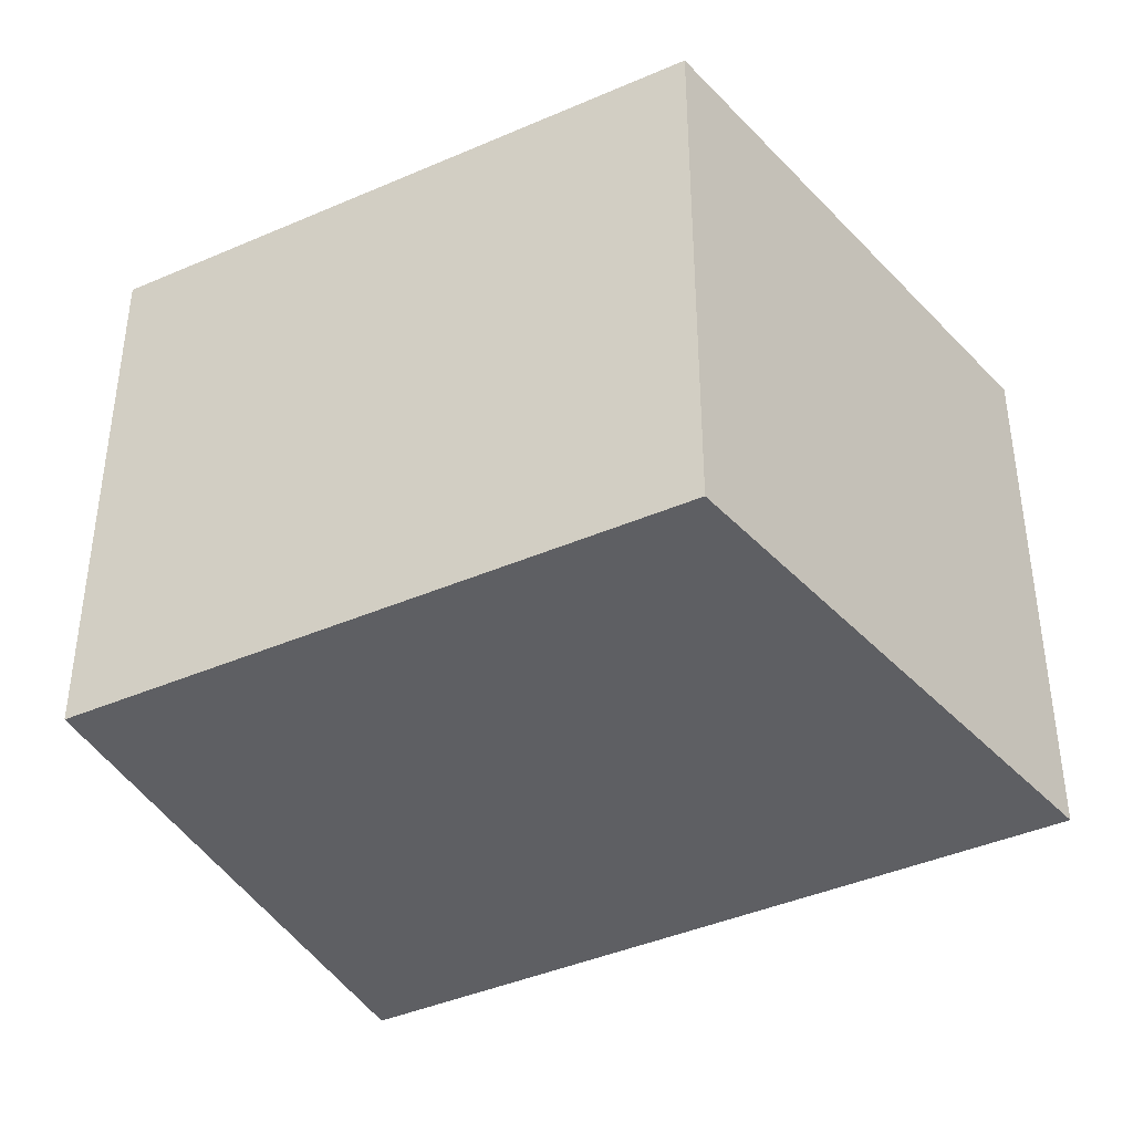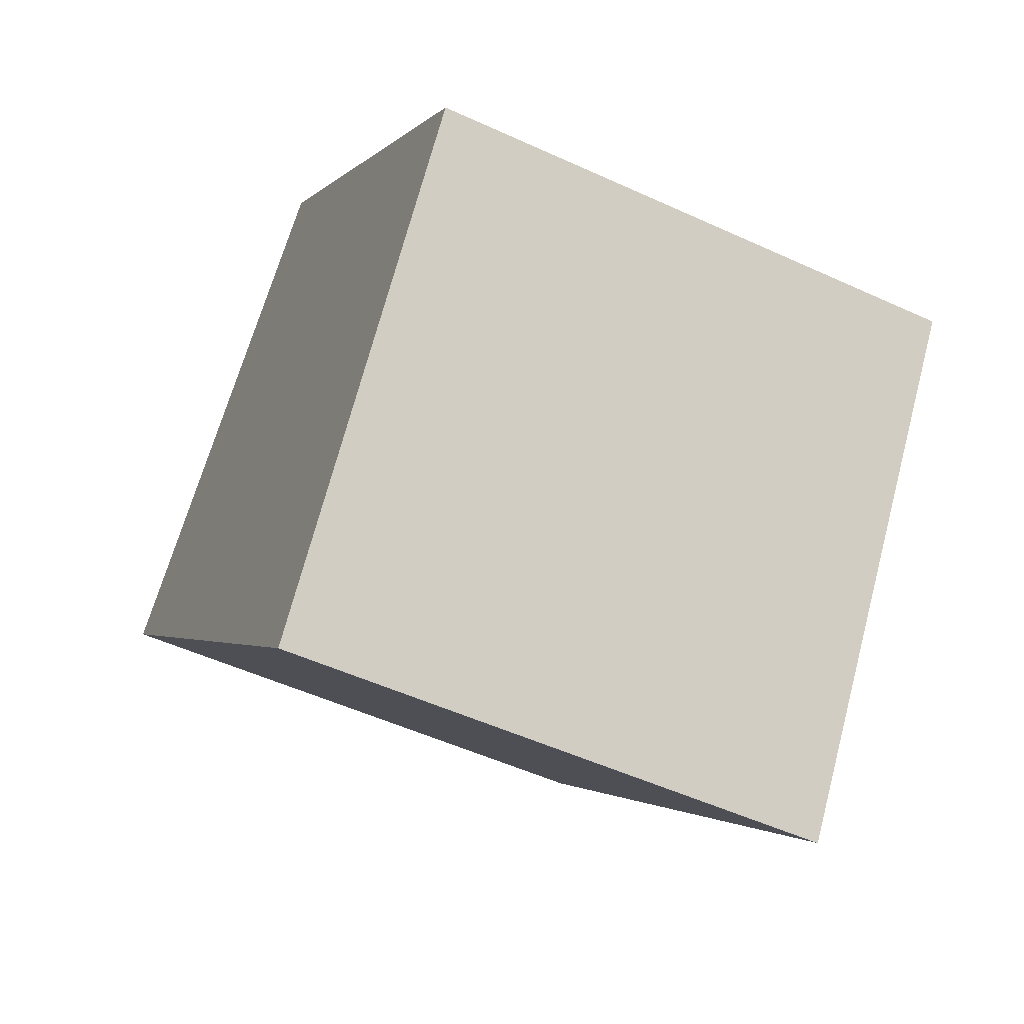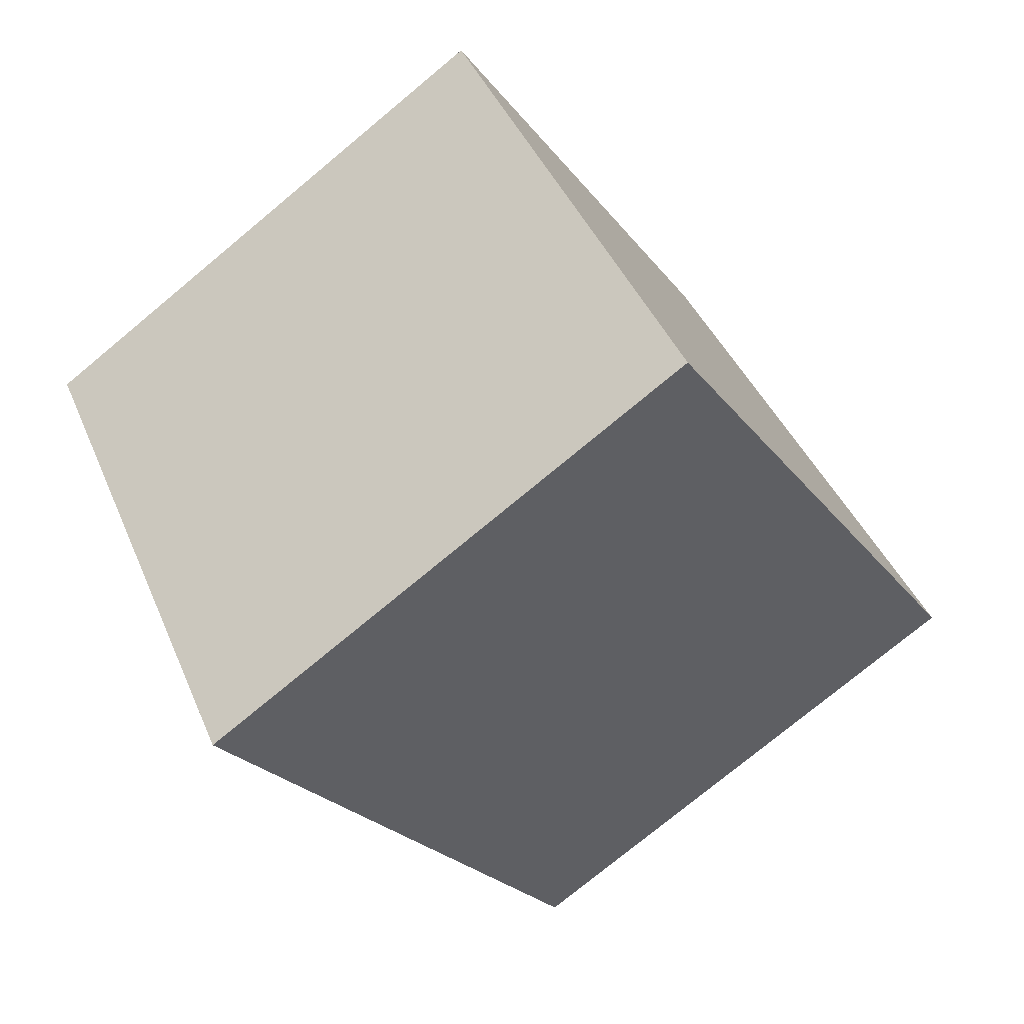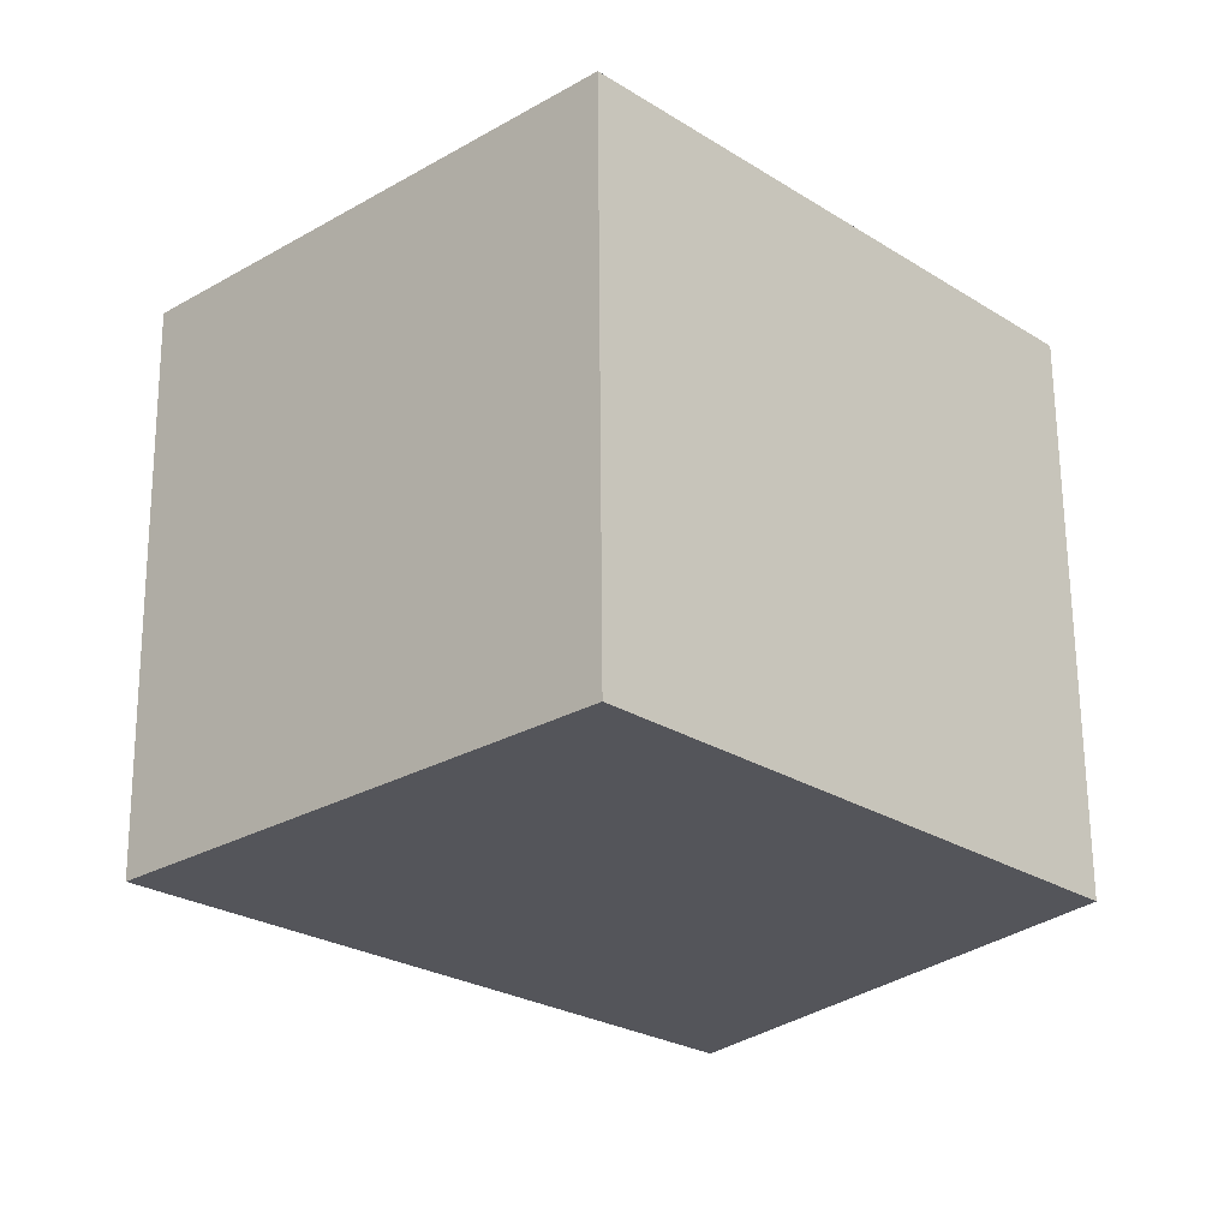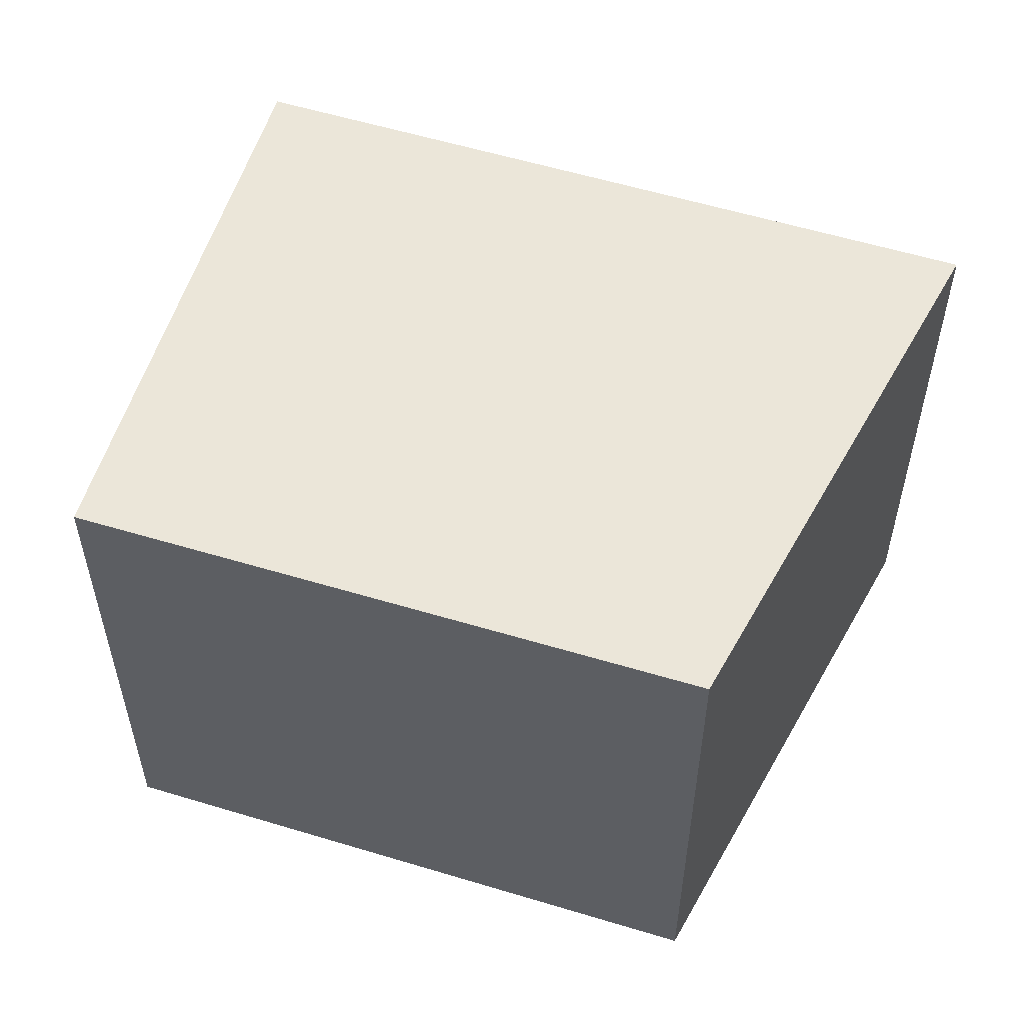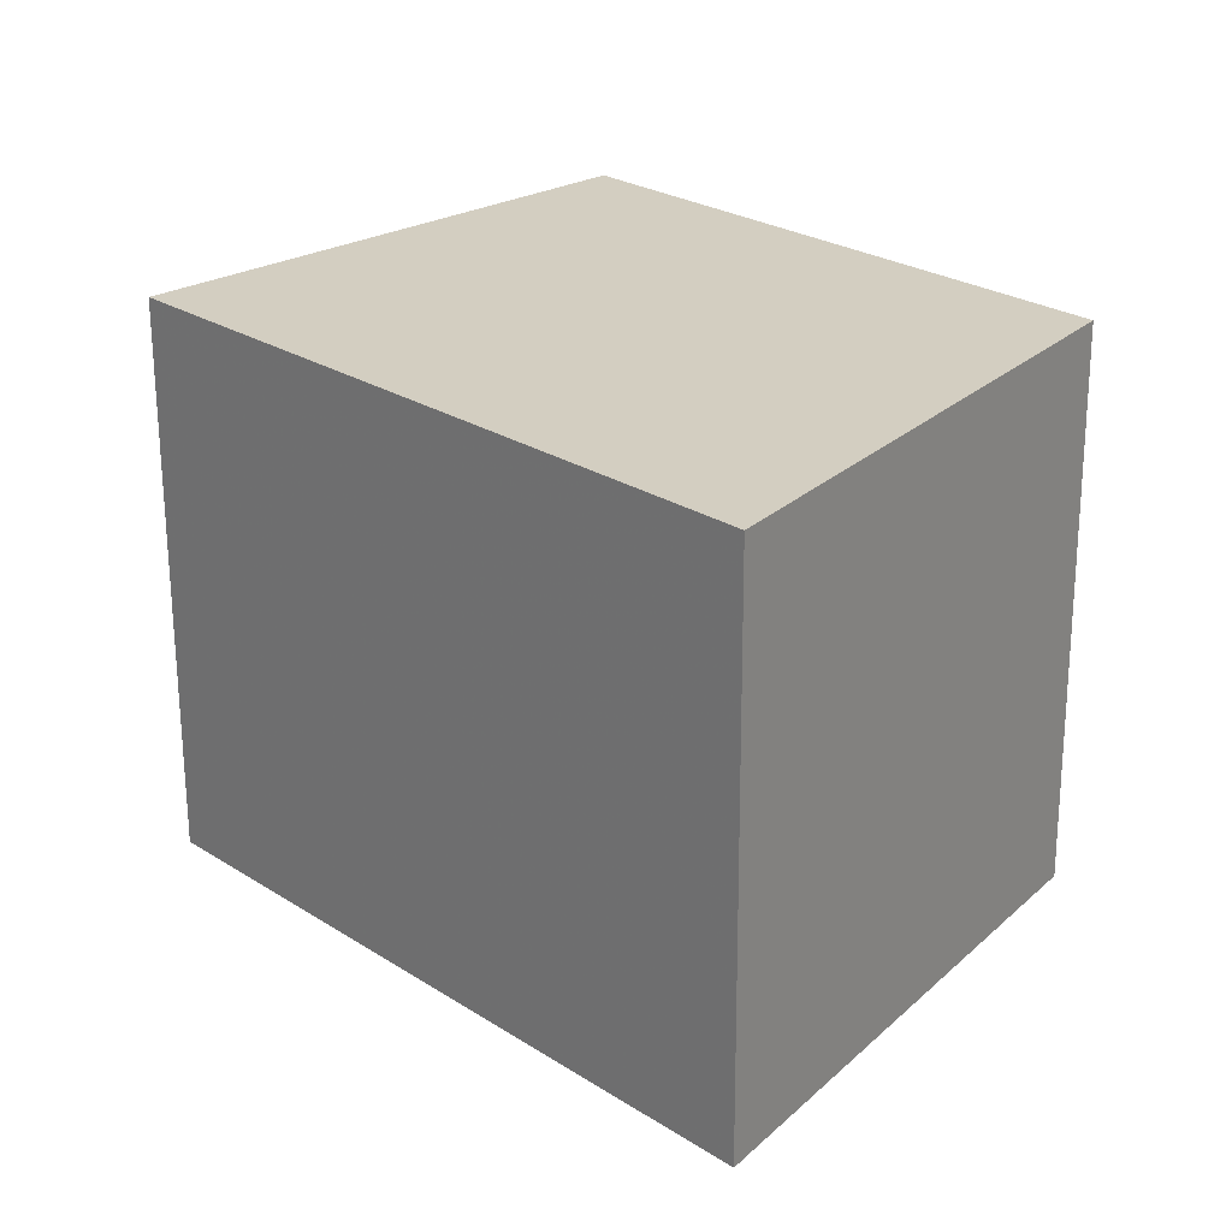
<metadata>
{"format":"obj","ext":"obj","renderer":"f3d","projection":"perspective","resolution":1024,"background":"white","views":[{"elev":-41.5,"azim":-106.0,"up":"+Z"},{"elev":-51.2,"azim":-116.6,"up":"+Y"},{"elev":-75.8,"azim":-50.3,"up":"+Y"},{"elev":65.1,"azim":179.5,"up":"+Y"},{"elev":56.3,"azim":-115.9,"up":"+Z"},{"elev":-65.0,"azim":-179.8,"up":"+Y"}]}
</metadata>
<code>
v 18.53 172.4 -3.039
v 20.23 169.9 -3.019
v 22.93 172.7 -3.037
v 20.79 174.7 -3.054
v 20.79 174.7 -3.054
v 22.93 172.7 -3.037
v 20.2 170 -3.019
v 22.87 172.8 -3.037
v 22.87 172.8 -3.037
v 20.2 170 -3.019
v 18.53 172.4 -3.039
v 18.53 172.4 -5.977
v 20.2 170 -5.977
v 22.93 172.7 -3.037
v 20.23 169.9 -3.019
v 20.23 169.9 -5.977
v 22.93 172.7 -5.977
v 22.87 172.8 -3.037
v 22.93 172.7 -3.037
v 22.93 172.7 -5.977
v 22.87 172.8 -5.977
v 20.79 174.7 -3.054
v 20.79 174.7 -3.054
v 20.79 174.7 -5.977
v 20.79 174.7 -5.977
v 18.53 172.4 -3.039
v 20.79 174.7 -3.054
v 20.79 174.7 -5.977
v 18.53 172.4 -5.977
v 22.93 172.7 -3.037
v 22.93 172.7 -3.037
v 22.93 172.7 -5.977
v 22.93 172.7 -5.977
v 20.23 169.9 -3.019
v 20.2 170 -3.019
v 20.2 170 -5.977
v 20.23 169.9 -5.977
v 20.79 174.7 -3.054
v 22.87 172.8 -3.037
v 22.87 172.8 -5.977
v 20.79 174.7 -5.977
v 20.79 174.7 -5.977
v 22.93 172.7 -5.977
v 20.23 169.9 -5.977
v 18.53 172.4 -5.977
f 9 4 5 8
f 8 5 1 7
f 7 2 6 8
f 8 6 3 9
f 11 12 13 10
f 15 16 17 14
f 19 20 21 18
f 23 24 25 22
f 27 28 29 26
f 31 32 33 30
f 35 36 37 34
f 39 40 41 38
f 43 44 45 42

</code>
